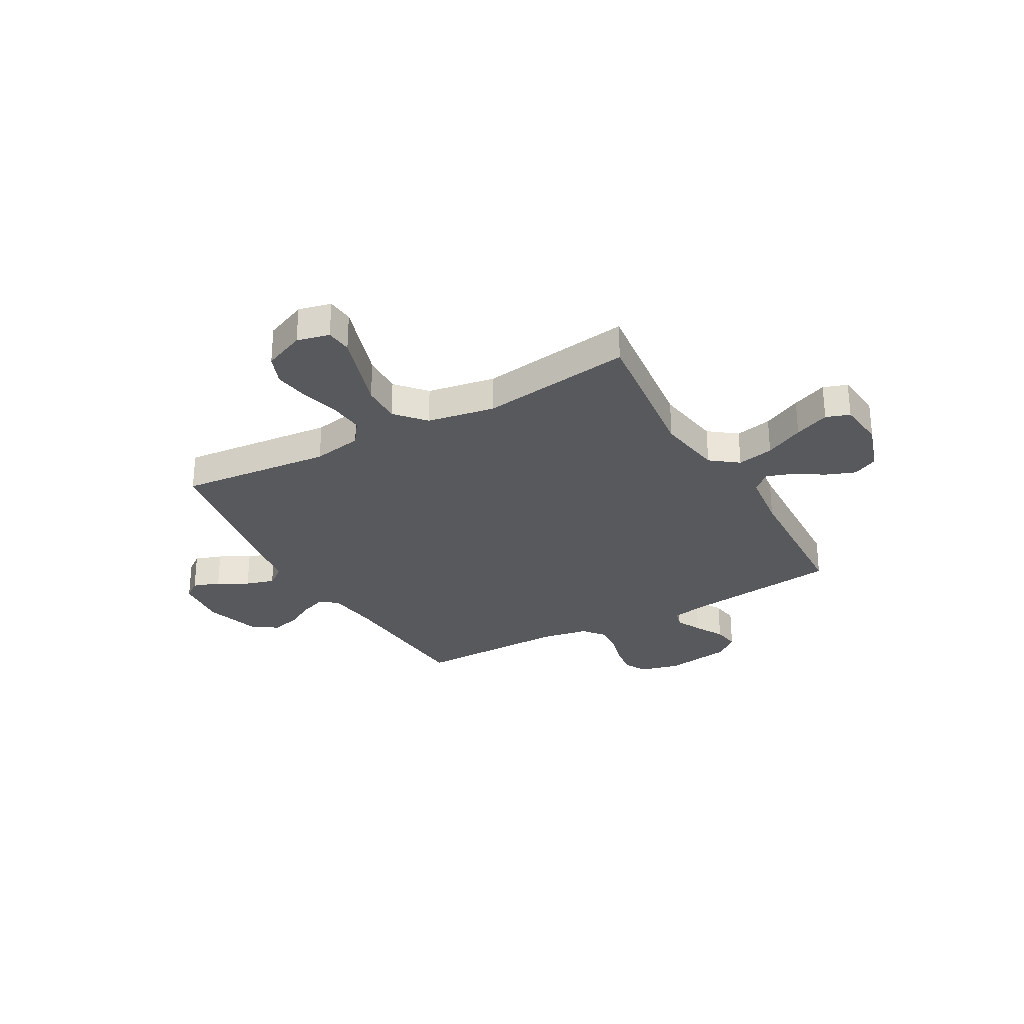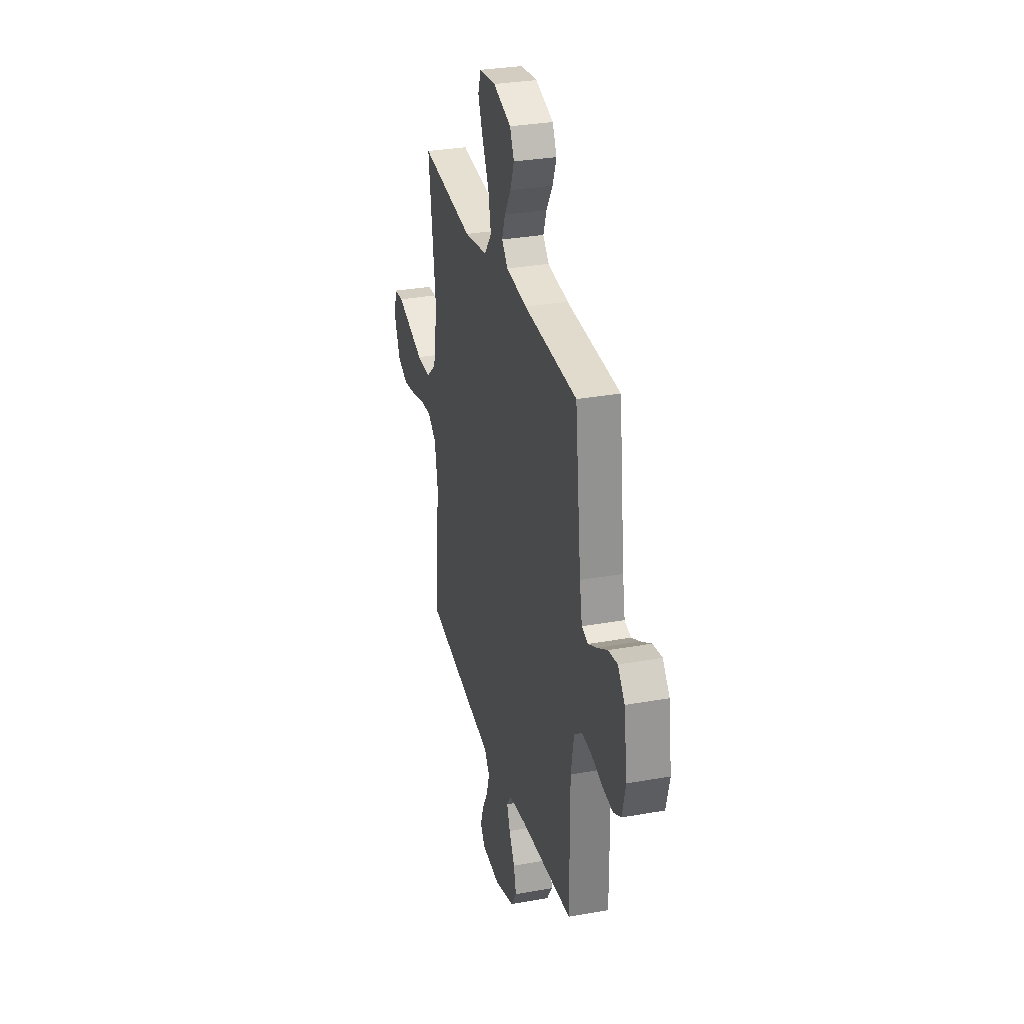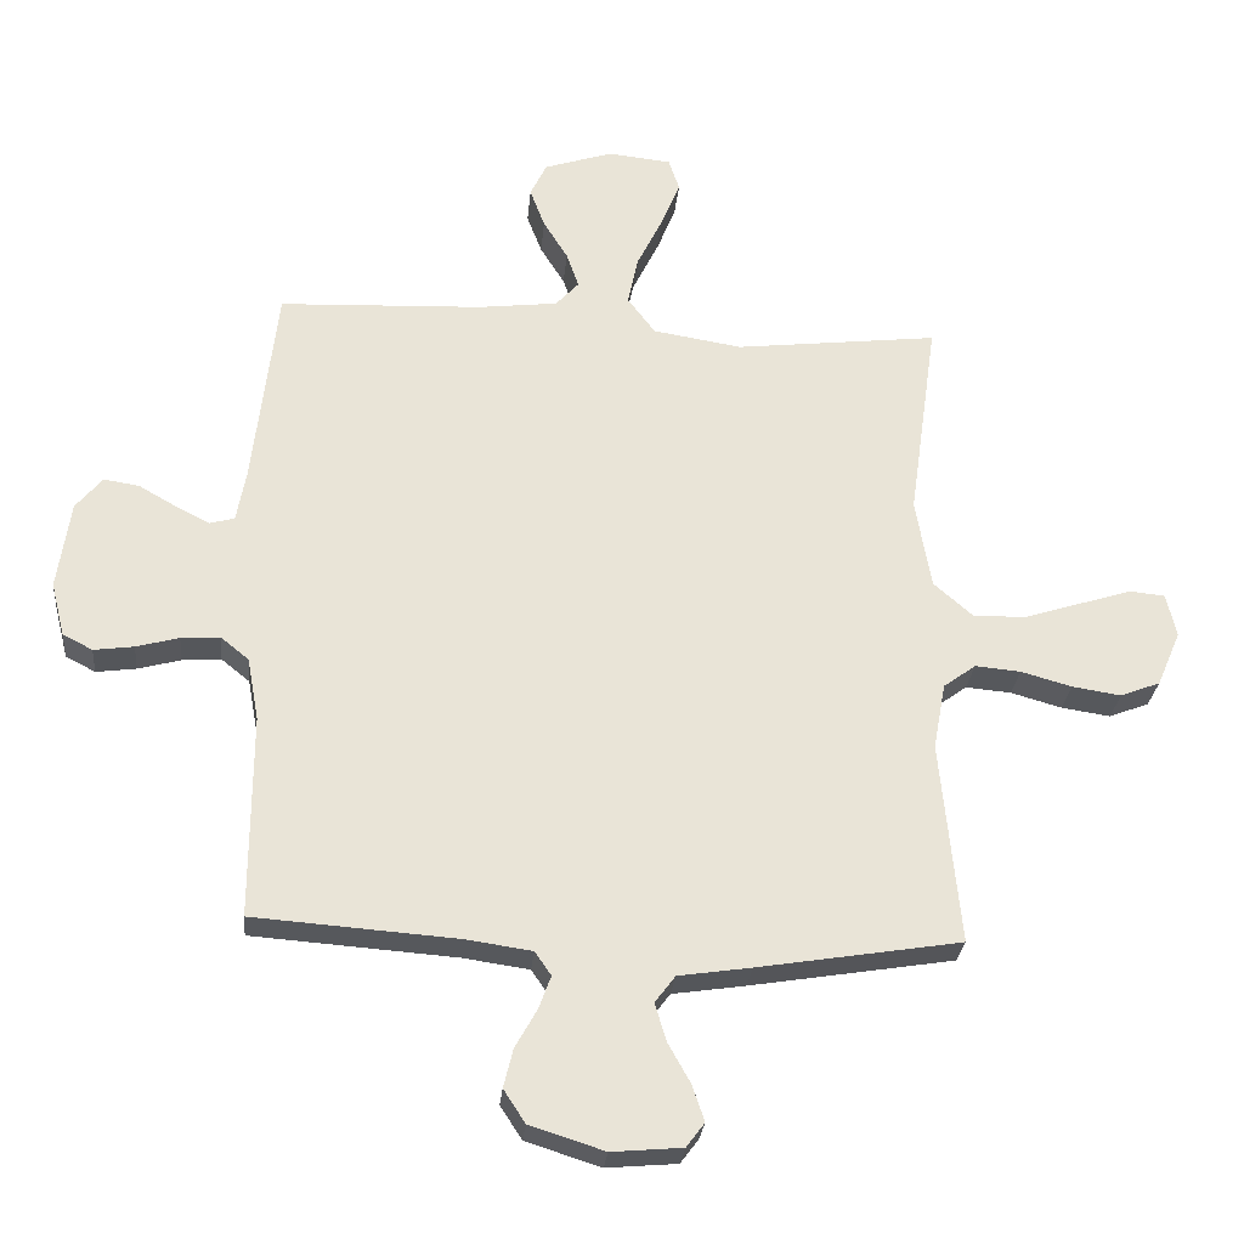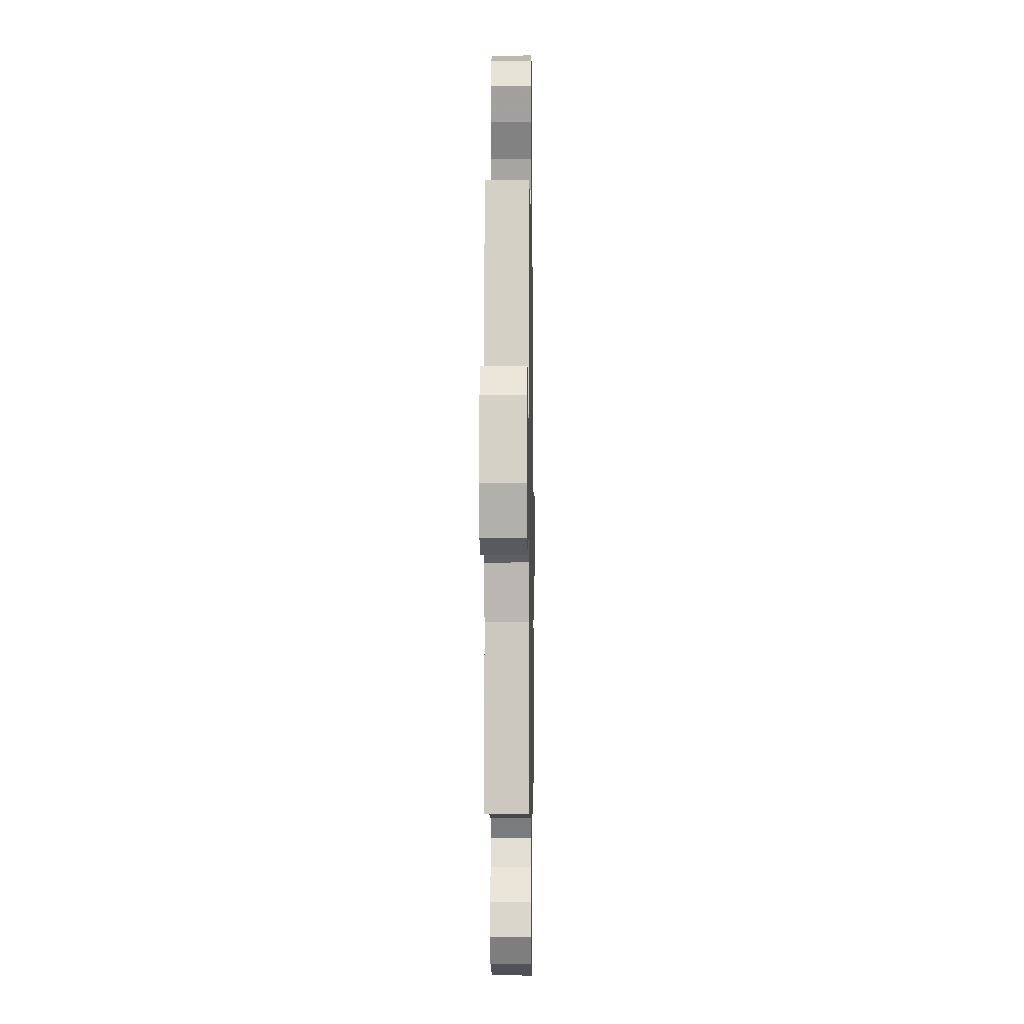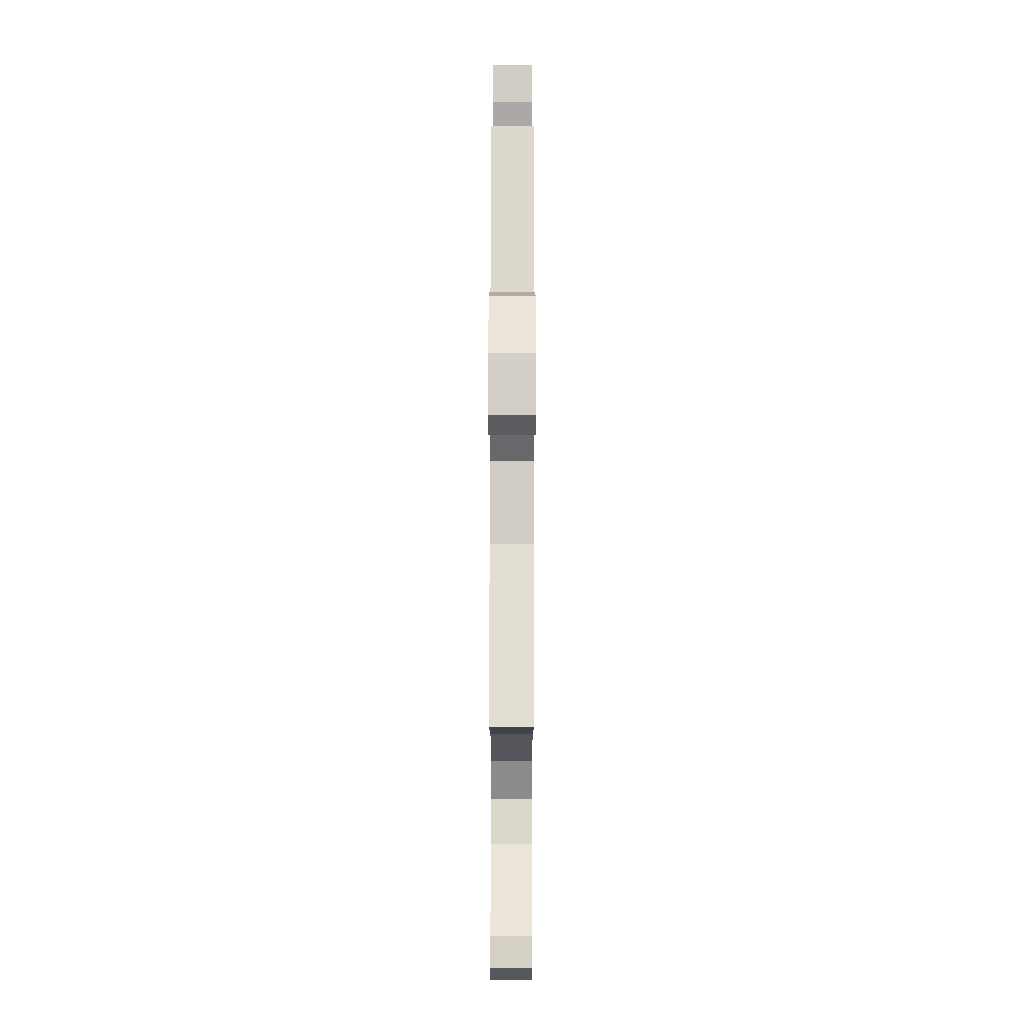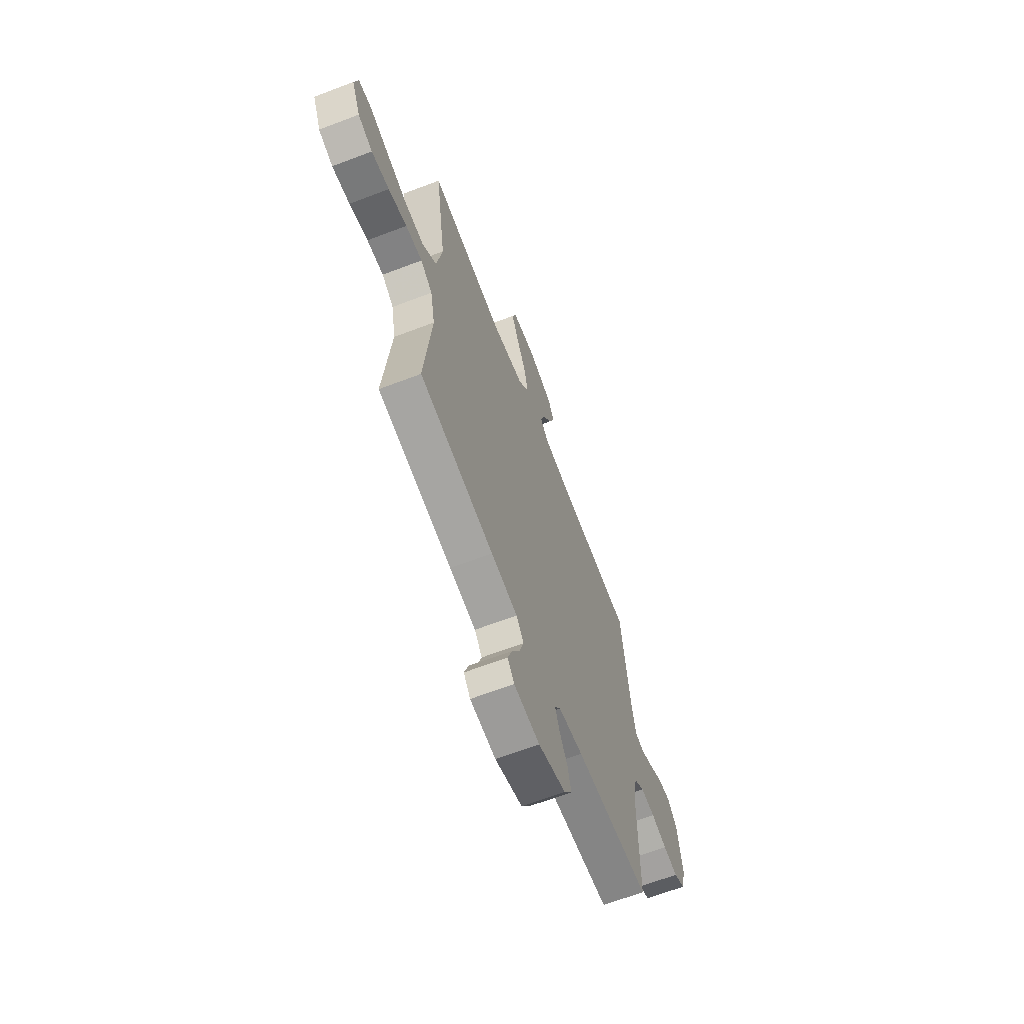
<metadata>
{"format":"obj","ext":"obj","renderer":"f3d","projection":"perspective","resolution":1024,"background":"white","views":[{"elev":-29.2,"azim":-60.7,"up":"+Y"},{"elev":30.6,"azim":75.5,"up":"+Z"},{"elev":-27.7,"azim":174.6,"up":"+Z"},{"elev":-2.8,"azim":90.9,"up":"+Z"},{"elev":74.9,"azim":-89.9,"up":"+Z"},{"elev":-65.5,"azim":-69.0,"up":"+Z"}]}
</metadata>
<code>
v 0.5 0.07 -0.5
v 0.2 0.07 -0.522
v 0.102 0.07 -0.536
v 0.078 0.07 -0.571
v 0.096 0.07 -0.62
v 0.128 0.07 -0.677
v 0.142 0.07 -0.734
v 0.11 0.07 -0.783
v 0 0.07 -0.818
v -0.104 0.07 -0.809
v -0.131 0.07 -0.773
v -0.113 0.07 -0.72
v -0.08 0.07 -0.661
v -0.063 0.07 -0.605
v -0.093 0.07 -0.565
v -0.2 0.07 -0.549
v -0.5 0.07 -0.5
v -0.471 0.07 -0.2
v -0.489 0.07 -0.102
v -0.537 0.07 -0.067
v -0.604 0.07 -0.073
v -0.679 0.07 -0.094
v -0.751 0.07 -0.105
v -0.81 0.07 -0.082
v -0.845 0.07 0
v -0.83 0.07 0.064
v -0.778 0.07 0.069
v -0.702 0.07 0.045
v -0.617 0.07 0.018
v -0.539 0.07 0.016
v -0.481 0.07 0.067
v -0.458 0.07 0.2
v -0.5 0.07 0.5
v -0.2 0.07 0.465
v -0.069 0.07 0.486
v -0.028 0.07 0.54
v -0.043 0.07 0.612
v -0.081 0.07 0.689
v -0.109 0.07 0.758
v -0.093 0.07 0.805
v 0 0.07 0.815
v 0.101 0.07 0.782
v 0.125 0.07 0.732
v 0.103 0.07 0.674
v 0.067 0.07 0.616
v 0.049 0.07 0.564
v 0.083 0.07 0.527
v 0.2 0.07 0.513
v 0.5 0.07 0.5
v 0.535 0.07 0.2
v 0.549 0.07 0.123
v 0.585 0.07 0.113
v 0.635 0.07 0.138
v 0.691 0.07 0.17
v 0.743 0.07 0.178
v 0.782 0.07 0.131
v 0.801 0.07 0
v 0.781 0.07 -0.079
v 0.737 0.07 -0.102
v 0.678 0.07 -0.094
v 0.615 0.07 -0.077
v 0.558 0.07 -0.073
v 0.516 0.07 -0.107
v 0.499 0.07 -0.2
v 0.5 0 -0.5
v 0.2 0 -0.522
v 0.102 0 -0.536
v 0.078 0 -0.571
v 0.096 0 -0.62
v 0.128 0 -0.677
v 0.142 0 -0.734
v 0.11 0 -0.783
v 0 0 -0.818
v -0.104 0 -0.809
v -0.131 0 -0.773
v -0.113 0 -0.72
v -0.08 0 -0.661
v -0.063 0 -0.605
v -0.093 0 -0.565
v -0.2 0 -0.549
v -0.5 0 -0.5
v -0.471 0 -0.2
v -0.489 0 -0.102
v -0.537 0 -0.067
v -0.604 0 -0.073
v -0.679 0 -0.094
v -0.751 0 -0.105
v -0.81 0 -0.082
v -0.845 0 0
v -0.83 0 0.064
v -0.778 0 0.069
v -0.702 0 0.045
v -0.617 0 0.018
v -0.539 0 0.016
v -0.481 0 0.067
v -0.458 0 0.2
v -0.5 0 0.5
v -0.2 0 0.465
v -0.069 0 0.486
v -0.028 0 0.54
v -0.043 0 0.612
v -0.081 0 0.689
v -0.109 0 0.758
v -0.093 0 0.805
v 0 0 0.815
v 0.101 0 0.782
v 0.125 0 0.732
v 0.103 0 0.674
v 0.067 0 0.616
v 0.049 0 0.564
v 0.083 0 0.527
v 0.2 0 0.513
v 0.5 0 0.5
v 0.535 0 0.2
v 0.549 0 0.123
v 0.585 0 0.113
v 0.635 0 0.138
v 0.691 0 0.17
v 0.743 0 0.178
v 0.782 0 0.131
v 0.801 0 0
v 0.781 0 -0.079
v 0.737 0 -0.102
v 0.678 0 -0.094
v 0.615 0 -0.077
v 0.558 0 -0.073
v 0.516 0 -0.107
v 0.499 0 -0.2
f 58 59 60 61
f 58 61 62
f 57 58 62
f 56 57 62
f 53 54 55 56
f 52 53 56 62
f 51 52 62 63
f 48 49 50
f 47 48 50 51
f 42 43 44 45
f 42 45 46
f 41 42 46
f 40 41 46
f 37 38 39 40
f 37 40 46
f 36 37 46 47
f 32 33 34
f 31 32 34 35
f 26 27 28 29
f 24 25 26 29
f 24 29 30
f 21 22 23 24
f 20 21 24 30
f 19 20 30 31
f 15 16 17 18
f 15 18 19 31
f 10 11 12 13
f 10 13 14
f 9 10 14
f 8 9 14
f 5 6 7 8
f 4 5 8 14
f 3 4 14 15
f 64 1 2
f 64 2 3
f 35 36 47 51
f 35 51 63 64
f 31 35 64
f 3 15 31 64
f 125 124 123 122
f 126 125 122
f 126 122 121
f 126 121 120
f 120 119 118 117
f 126 120 117 116
f 127 126 116 115
f 114 113 112
f 115 114 112 111
f 109 108 107 106
f 110 109 106
f 110 106 105
f 110 105 104
f 104 103 102 101
f 110 104 101
f 111 110 101 100
f 98 97 96
f 99 98 96 95
f 93 92 91 90
f 93 90 89 88
f 94 93 88
f 88 87 86 85
f 94 88 85 84
f 95 94 84 83
f 82 81 80 79
f 95 83 82 79
f 77 76 75 74
f 78 77 74
f 78 74 73
f 78 73 72
f 72 71 70 69
f 78 72 69 68
f 79 78 68 67
f 66 65 128
f 67 66 128
f 115 111 100 99
f 128 127 115 99
f 128 99 95
f 128 95 79 67
f 1 65 66 2
f 2 66 67 3
f 3 67 68 4
f 4 68 69 5
f 5 69 70 6
f 6 70 71 7
f 7 71 72 8
f 8 72 73 9
f 9 73 74 10
f 10 74 75 11
f 11 75 76 12
f 12 76 77 13
f 13 77 78 14
f 14 78 79 15
f 15 79 80 16
f 16 80 81 17
f 17 81 82 18
f 18 82 83 19
f 19 83 84 20
f 20 84 85 21
f 21 85 86 22
f 22 86 87 23
f 23 87 88 24
f 24 88 89 25
f 25 89 90 26
f 26 90 91 27
f 27 91 92 28
f 28 92 93 29
f 29 93 94 30
f 30 94 95 31
f 31 95 96 32
f 32 96 97 33
f 33 97 98 34
f 34 98 99 35
f 35 99 100 36
f 36 100 101 37
f 37 101 102 38
f 38 102 103 39
f 39 103 104 40
f 40 104 105 41
f 41 105 106 42
f 42 106 107 43
f 43 107 108 44
f 44 108 109 45
f 45 109 110 46
f 46 110 111 47
f 47 111 112 48
f 48 112 113 49
f 49 113 114 50
f 50 114 115 51
f 51 115 116 52
f 52 116 117 53
f 53 117 118 54
f 54 118 119 55
f 55 119 120 56
f 56 120 121 57
f 57 121 122 58
f 58 122 123 59
f 59 123 124 60
f 60 124 125 61
f 61 125 126 62
f 62 126 127 63
f 63 127 128 64
f 64 128 65 1

</code>
